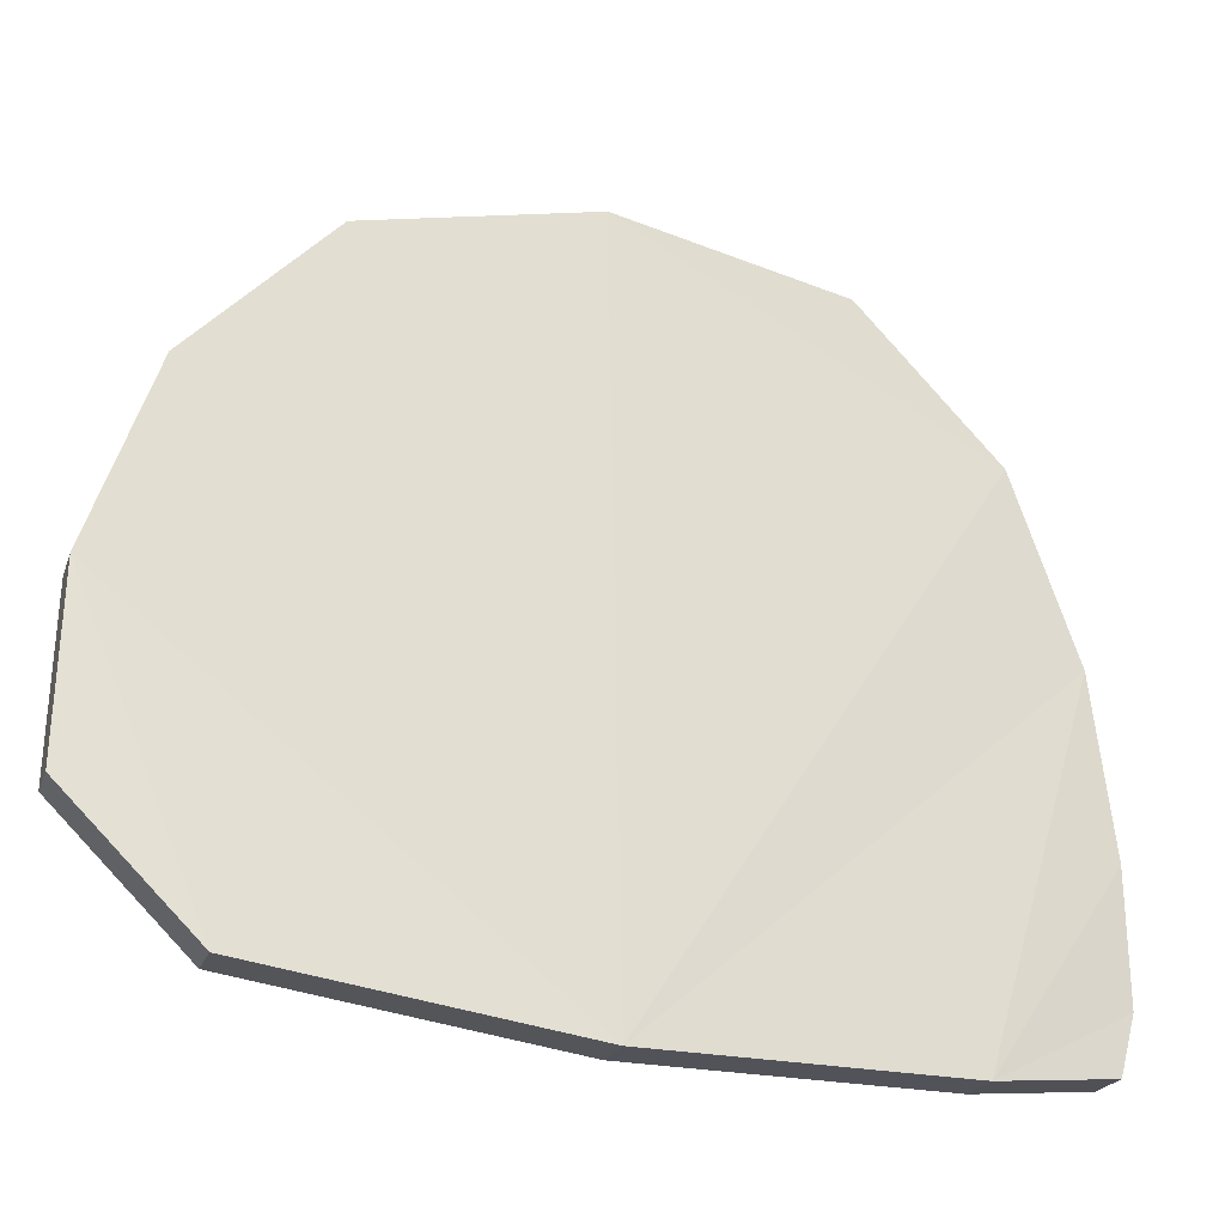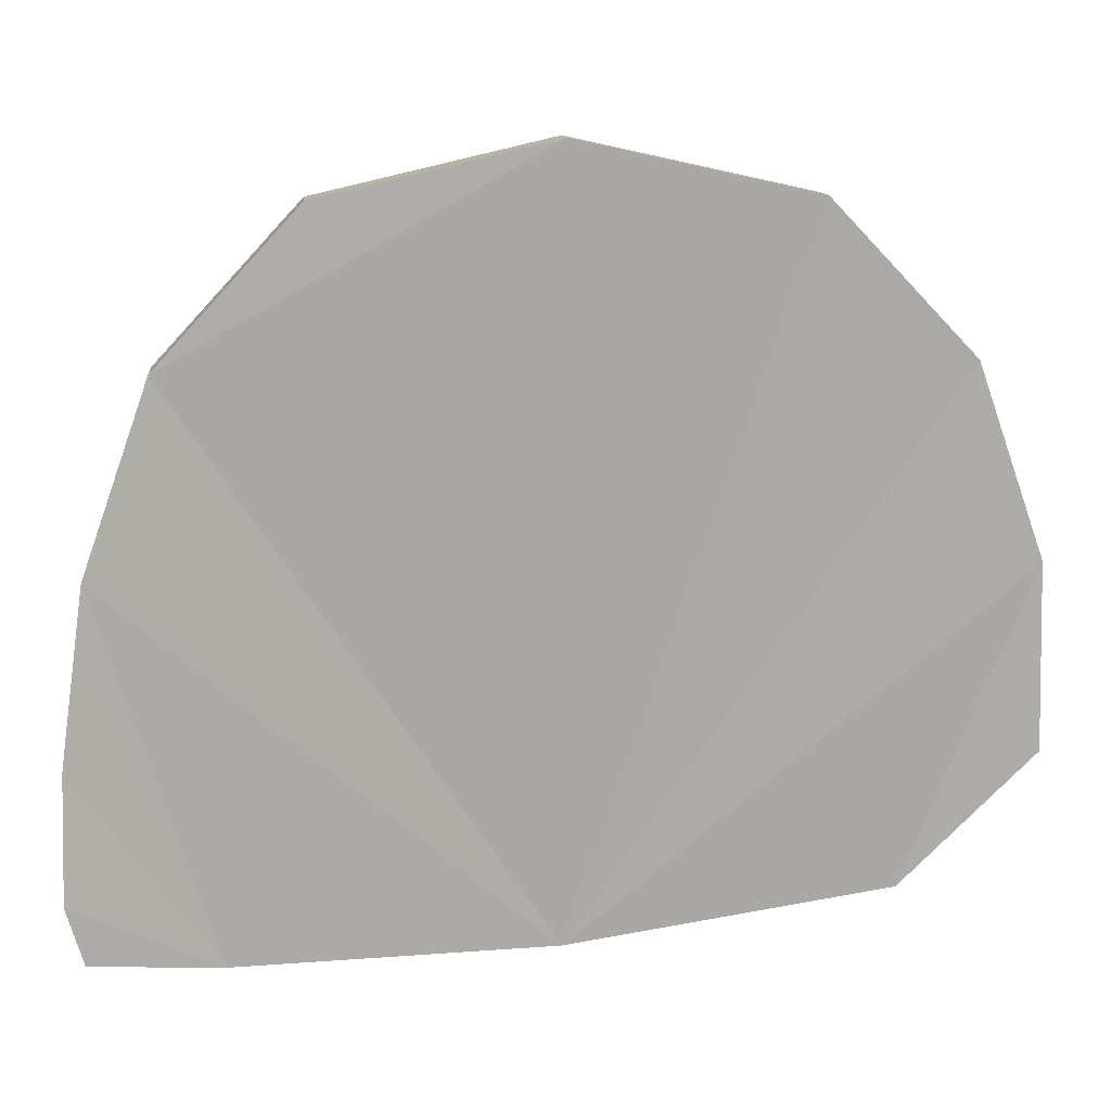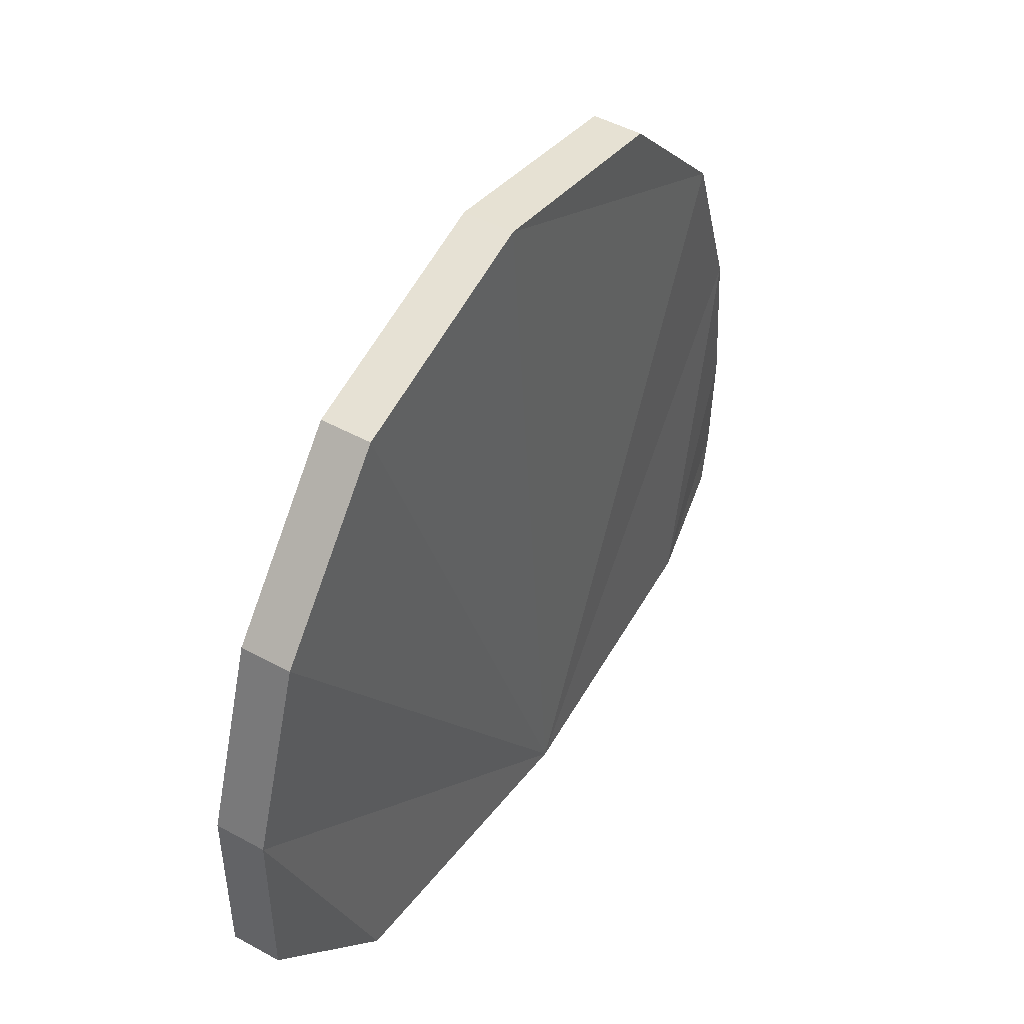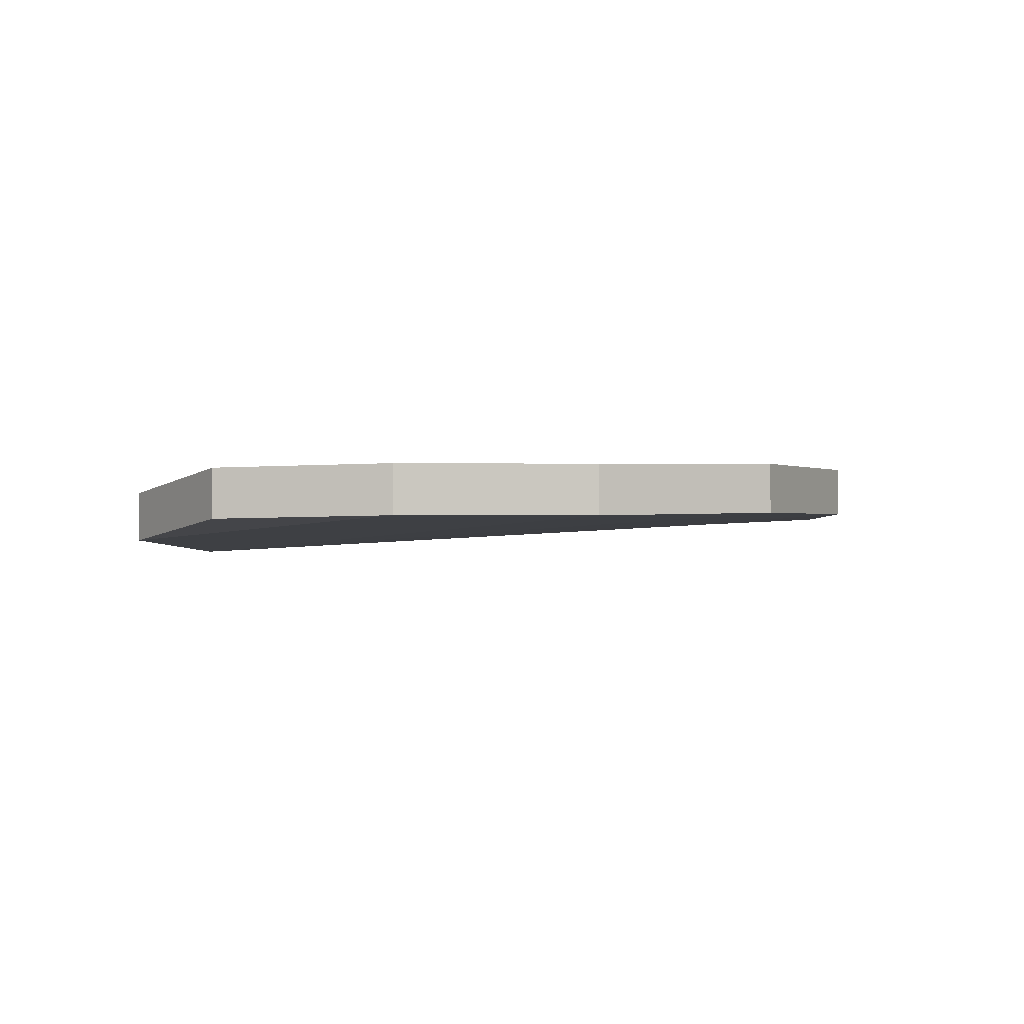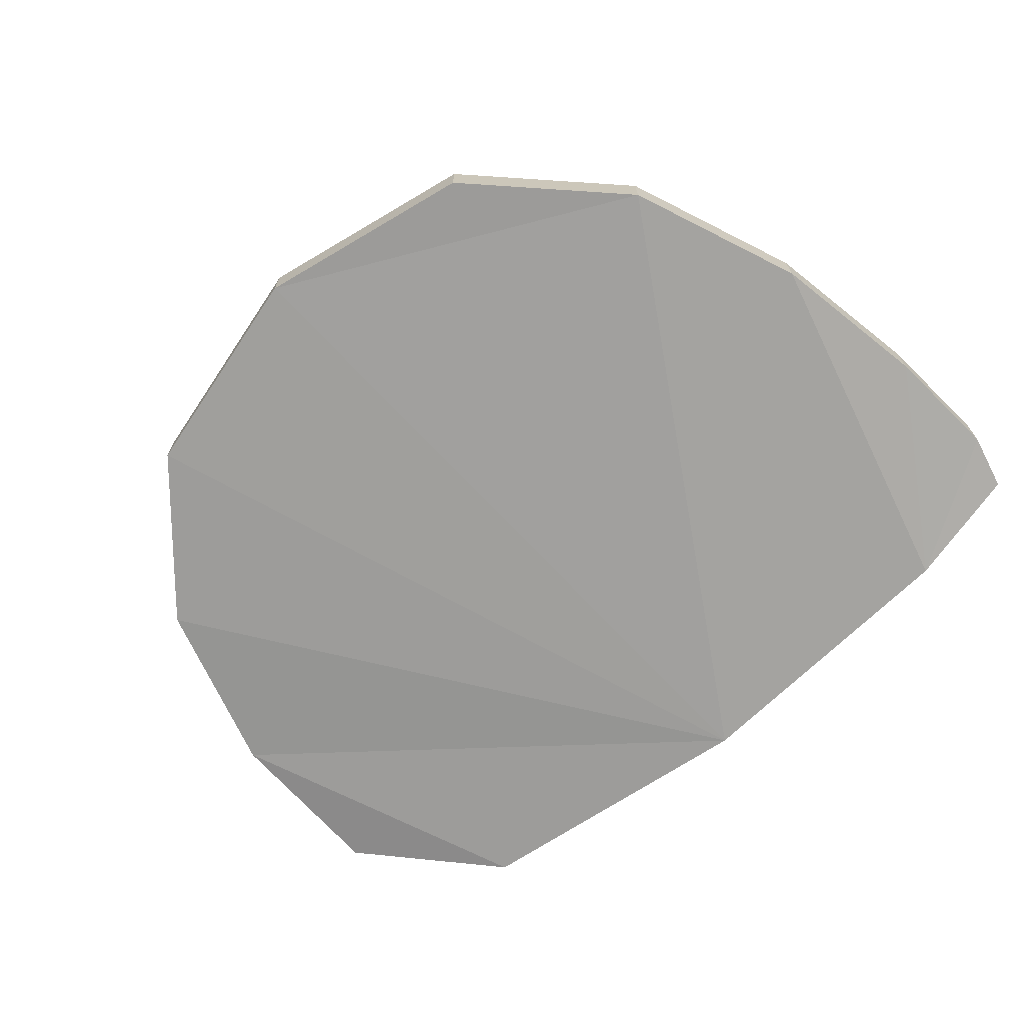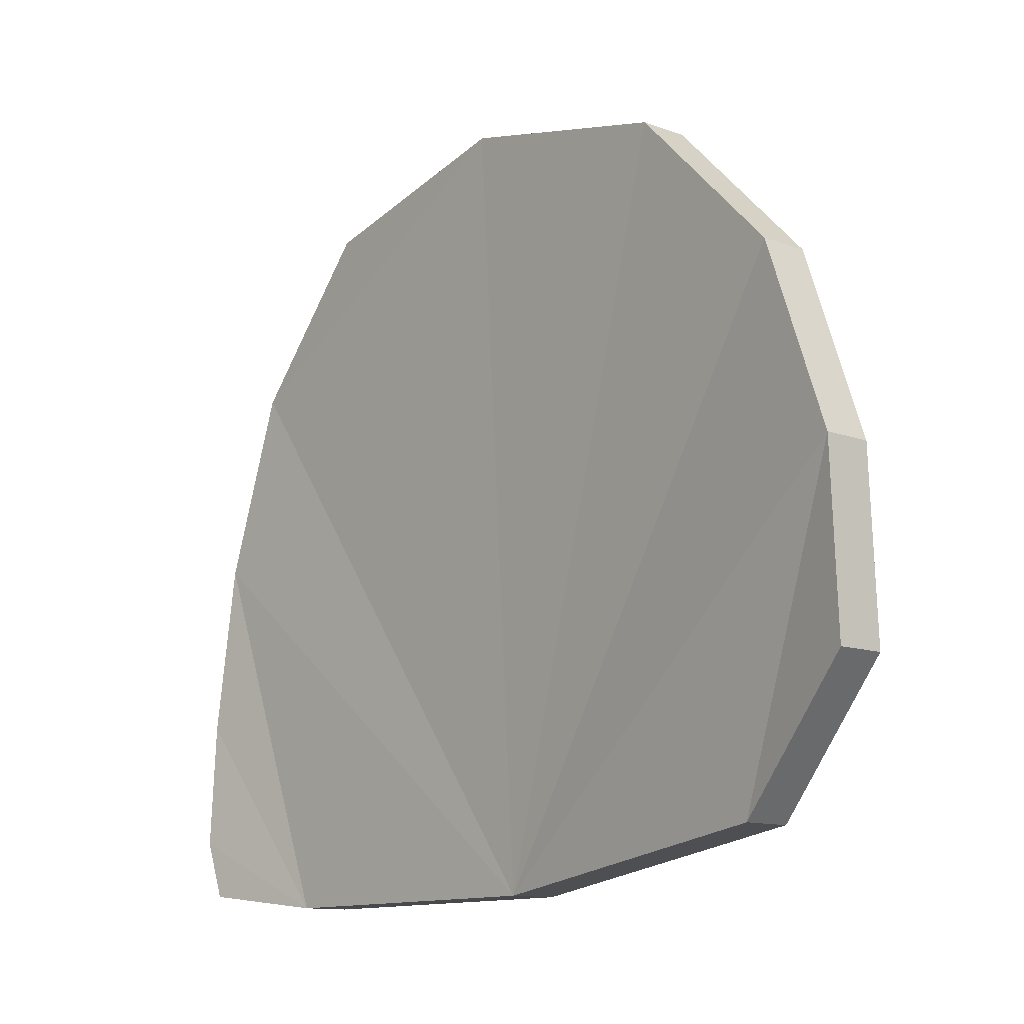
<metadata>
{"format":"obj","ext":"obj","renderer":"f3d","projection":"perspective","resolution":1024,"background":"white","views":[{"elev":-22.4,"azim":163.0,"up":"+Y"},{"elev":12.0,"azim":-6.1,"up":"+Y"},{"elev":49.2,"azim":121.1,"up":"+Y"},{"elev":-1.2,"azim":103.7,"up":"+Z"},{"elev":-69.2,"azim":-136.3,"up":"+Z"},{"elev":-12.0,"azim":49.0,"up":"+Y"}]}
</metadata>
<code>
o Puerta_Casa_Puerta_Casa_Cube.002
v 4.335 -0.8669 0.003851
v 3.716 -1.519 0.1467
v 4.335 -0.8669 0.243
v 3.993 0.911 0.01829
v 4.31 0.01052 0.2562
v 3.993 0.911 0.2575
v 0.0681 -1.705 0.04249
v 0.681 -1.779 0.166
v 0.0681 -1.705 0.2817
v -0.01398 -1.427 0.06008
v 0.002054 -0.8191 0.283
v 0.002054 -0.8191 0.04378
v 0.1128 0.01183 0.2674
v 2.189 1.874 0.05391
v 1.09 1.62 0.2822
v 2.189 1.874 0.2931
v 3.305 1.627 0.2797
v 3.716 -1.519 -0.09245
v 2.189 -1.764 0.09063
v 2.189 -1.764 -0.1485
v 0.1128 0.01183 0.0282
v 0.4235 0.8985 0.2651
v 0.4235 0.8985 0.02593
v 0.681 -1.779 -0.07319
v 1.09 1.62 0.04308
v 4.31 0.01052 0.017
v 3.305 1.627 0.04057
v -0.01398 -1.427 0.2992
f 1 2 3
f 4 5 6
f 7 8 9
f 10 11 12
f 10 9 7
f 12 13 11
f 14 15 16
f 14 17 16
f 18 19 20
f 21 22 23
f 24 19 20
f 25 22 23
f 26 3 1
f 27 6 4
f 28 9 8
f 26 1 18
f 1 18 2
f 4 26 5
f 7 24 8
f 10 28 11
f 10 28 9
f 12 21 13
f 14 25 15
f 14 27 17
f 18 2 19
f 21 13 22
f 24 8 19
f 25 15 22
f 26 5 3
f 27 17 6
f 8 19 13
f 19 2 5
f 2 3 5
f 5 6 19
f 6 17 19
f 17 16 19
f 16 15 22
f 19 16 22
f 22 13 19
f 13 11 8
f 11 28 8
f 18 20 26
f 20 24 21
f 24 7 10
f 10 12 24
f 12 21 24
f 21 23 20
f 23 25 14
f 20 23 14
f 14 27 20
f 27 4 20
f 4 26 20

</code>
